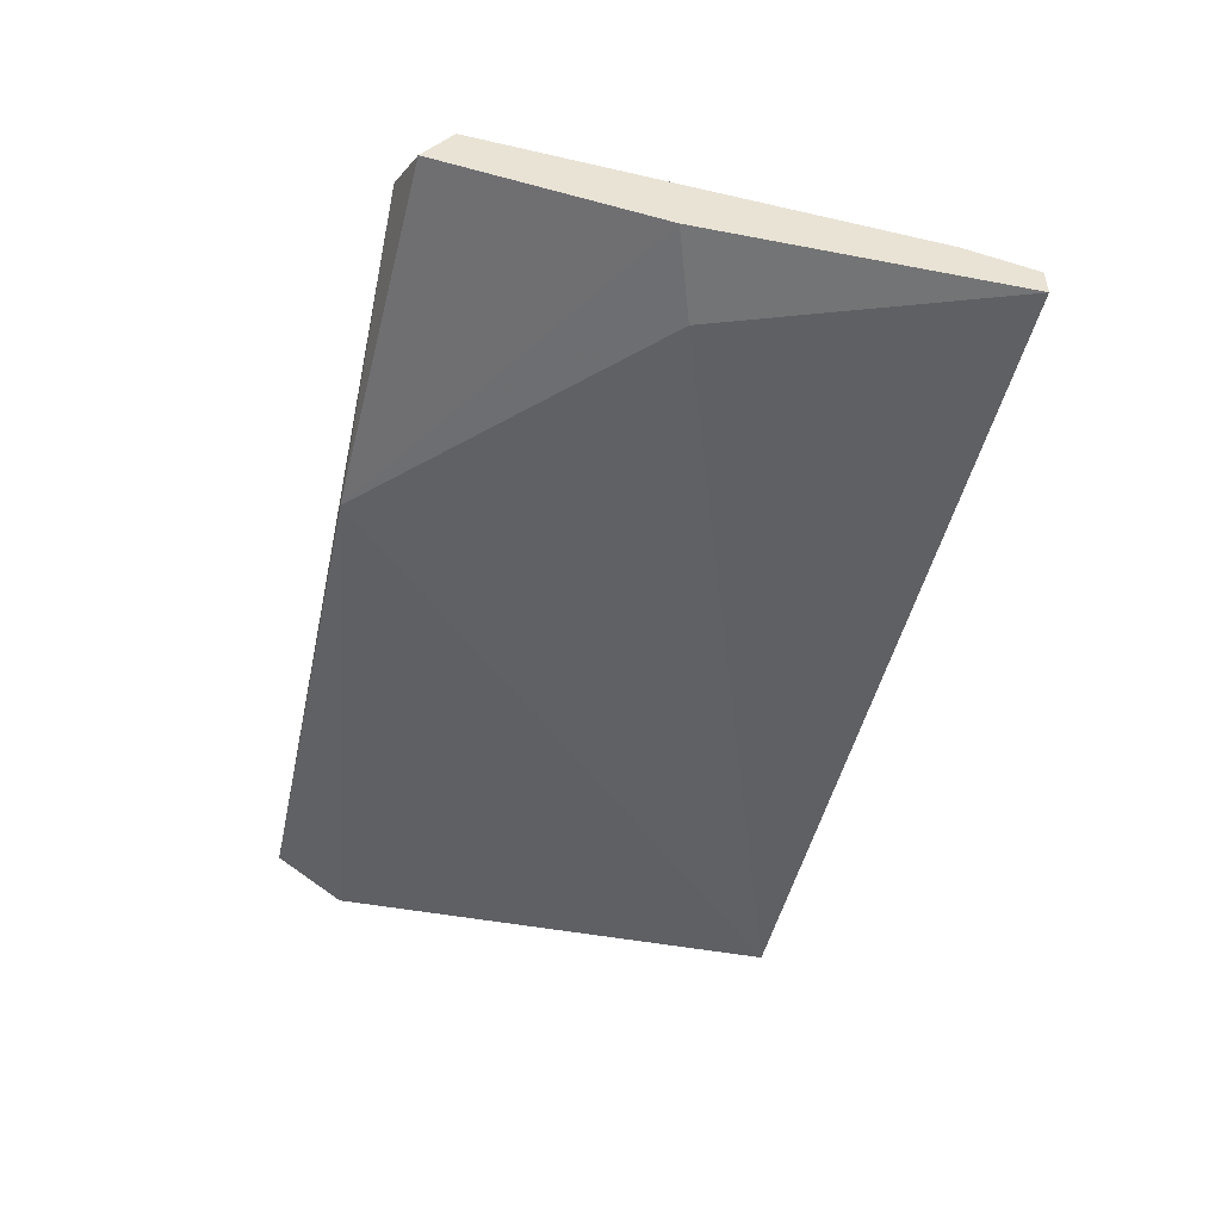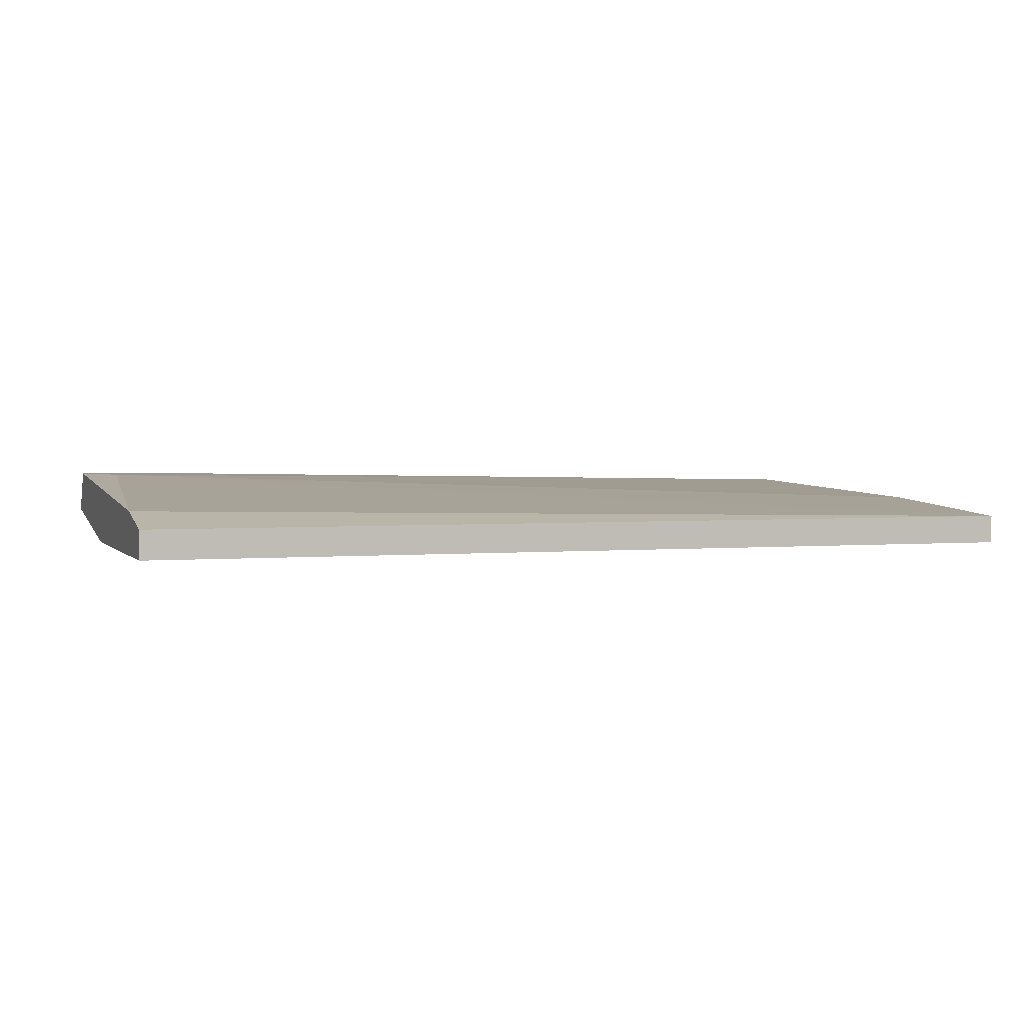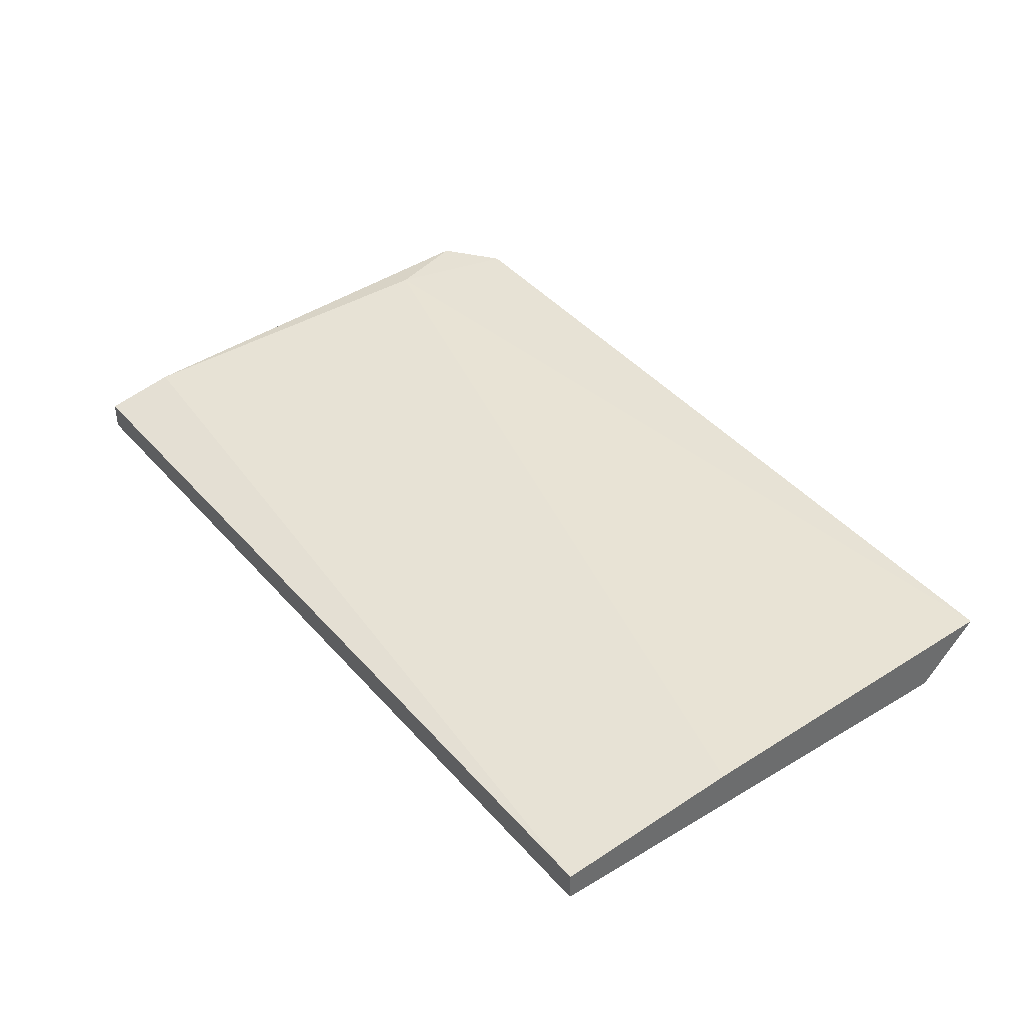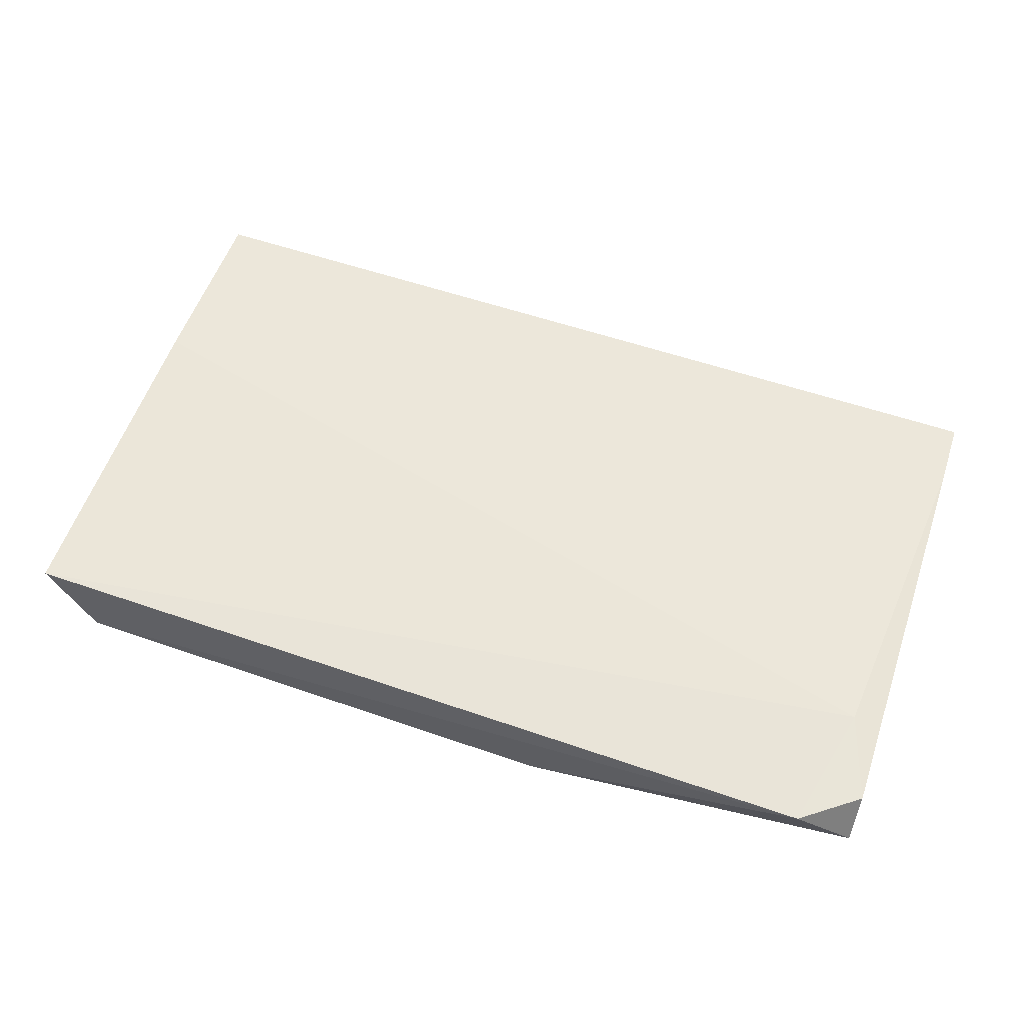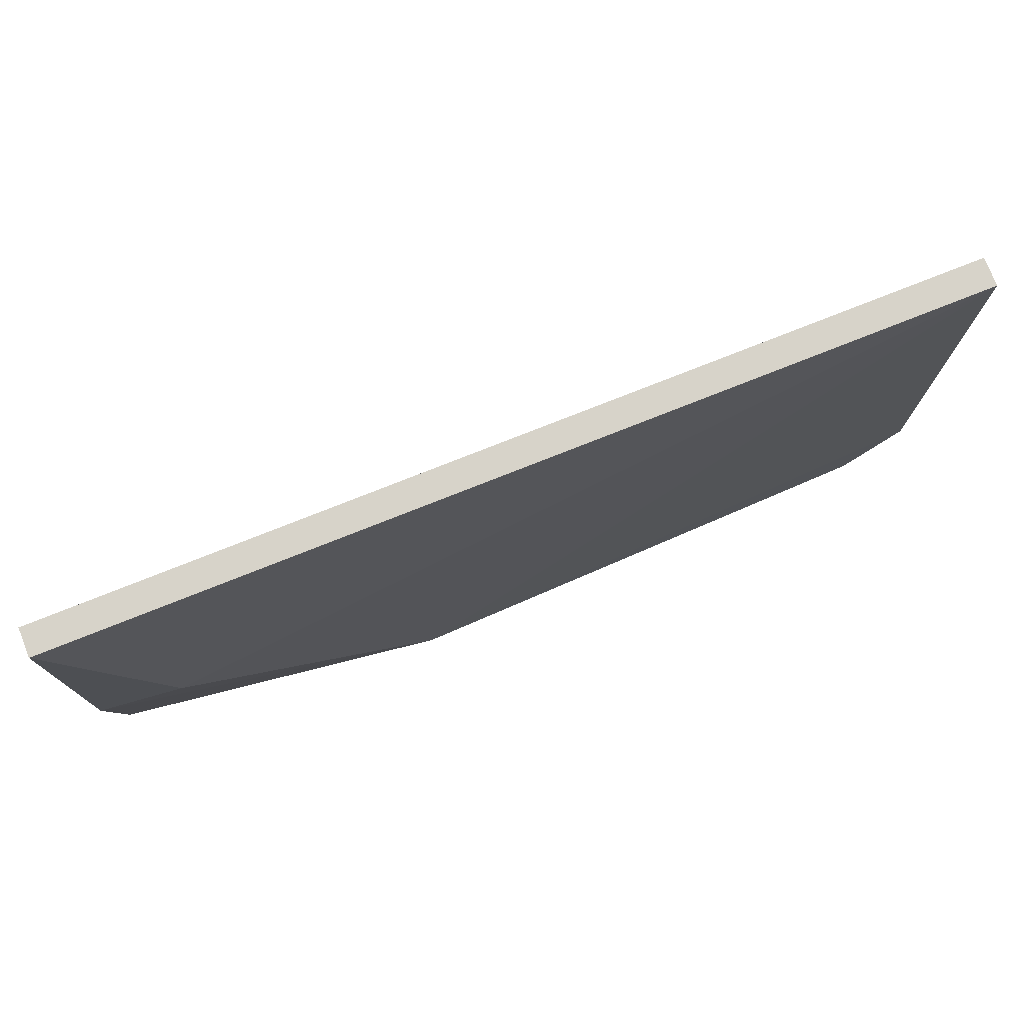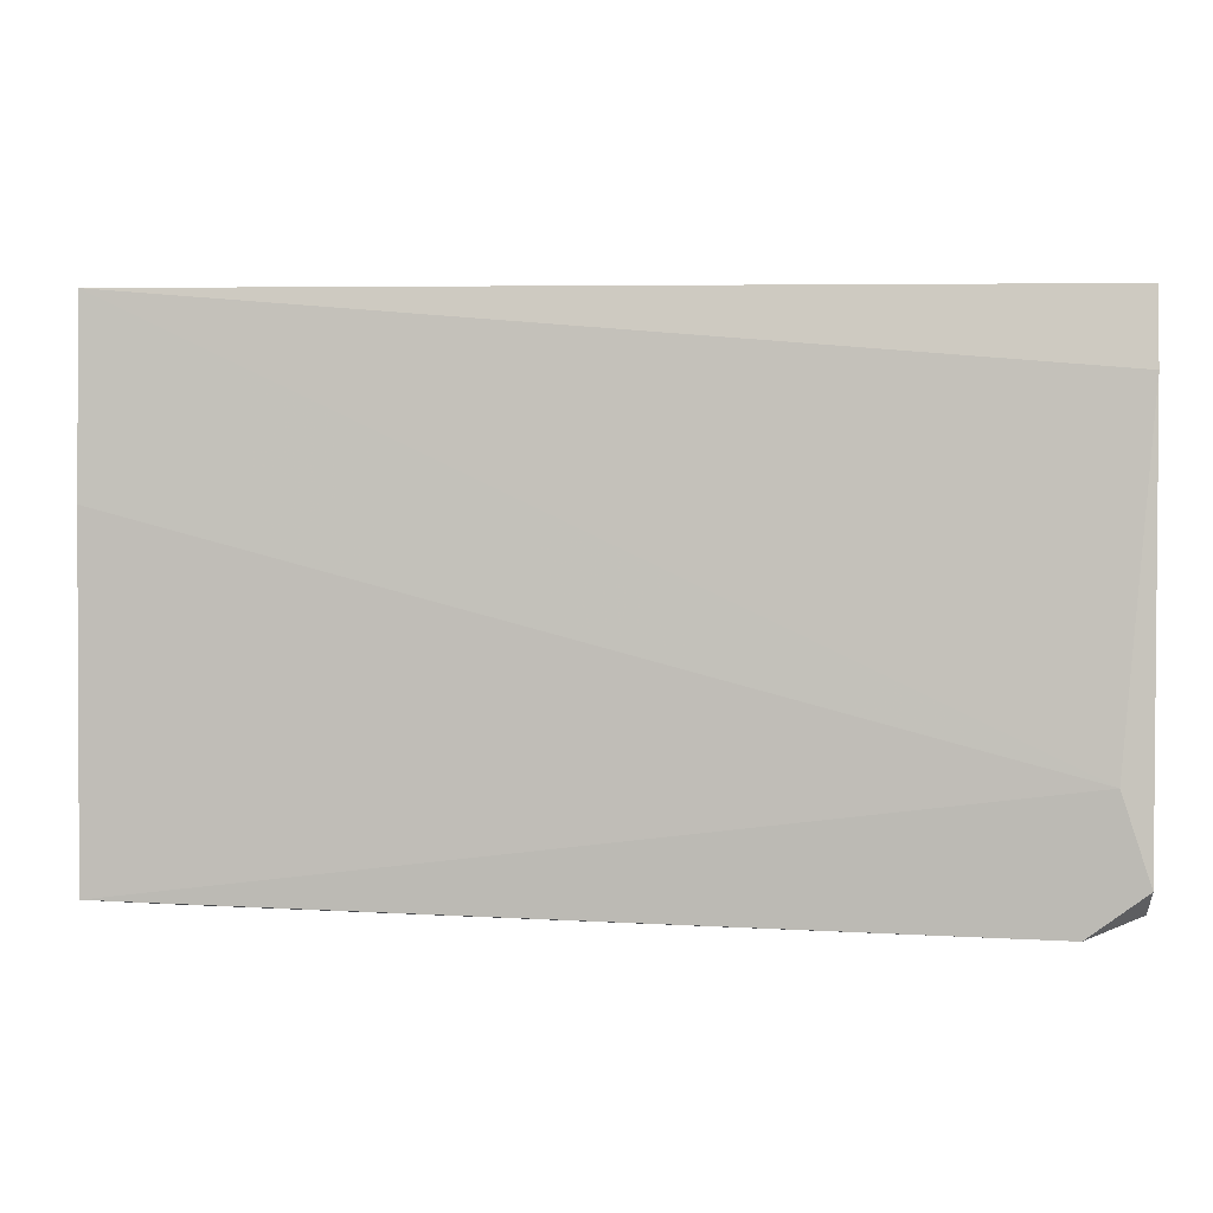
<metadata>
{"format":"obj","ext":"obj","renderer":"f3d","projection":"perspective","resolution":1024,"background":"white","views":[{"elev":-46.6,"azim":77.7,"up":"+Z"},{"elev":2.3,"azim":160.9,"up":"+Z"},{"elev":39.3,"azim":-126.5,"up":"+Z"},{"elev":59.7,"azim":18.9,"up":"+Z"},{"elev":76.2,"azim":158.3,"up":"+Y"},{"elev":4.9,"azim":5.7,"up":"+Y"}]}
</metadata>
<code>
g Generated convex submesh 1
v 0.4858 -0.4622 0.02745
v -0.4854 0.0993 0.02745
v -0.4854 -0.09805 0.04262
v -0.4246 -0.4774 -0.002903
v 0.4858 0.0993 -0.002894
v 0.4858 -0.4318 0.07297
v -0.4854 -0.4621 0.0578
v 0.4858 0.02337 0.04262
v -0.4854 0.0993 -0.002903
v 0.1216 -0.4774 -0.01808
v 0.3947 -0.2042 -0.01808
v 0.4554 -0.3407 0.07297
v 0.425 -0.4774 0.07297
v -0.4854 -0.4014 -0.002903
v 0.4858 0.0993 0.02745
v 0.4858 -0.2346 -0.002876
g Generated convex submesh 1_0
f 16 11 5
f 6 1 5
f 7 3 2
f 8 6 5
f 9 2 5
f 9 7 2
f 11 10 9
f 11 9 5
f 12 2 3
f 12 3 7
f 12 8 2
f 12 6 8
f 13 1 6
f 13 7 4
f 13 10 1
f 13 4 10
f 13 6 12
f 13 12 7
f 14 4 7
f 14 7 9
f 14 10 4
f 14 9 10
f 15 5 2
f 15 2 8
f 15 8 5
f 16 5 1
f 16 1 10
f 16 10 11

</code>
